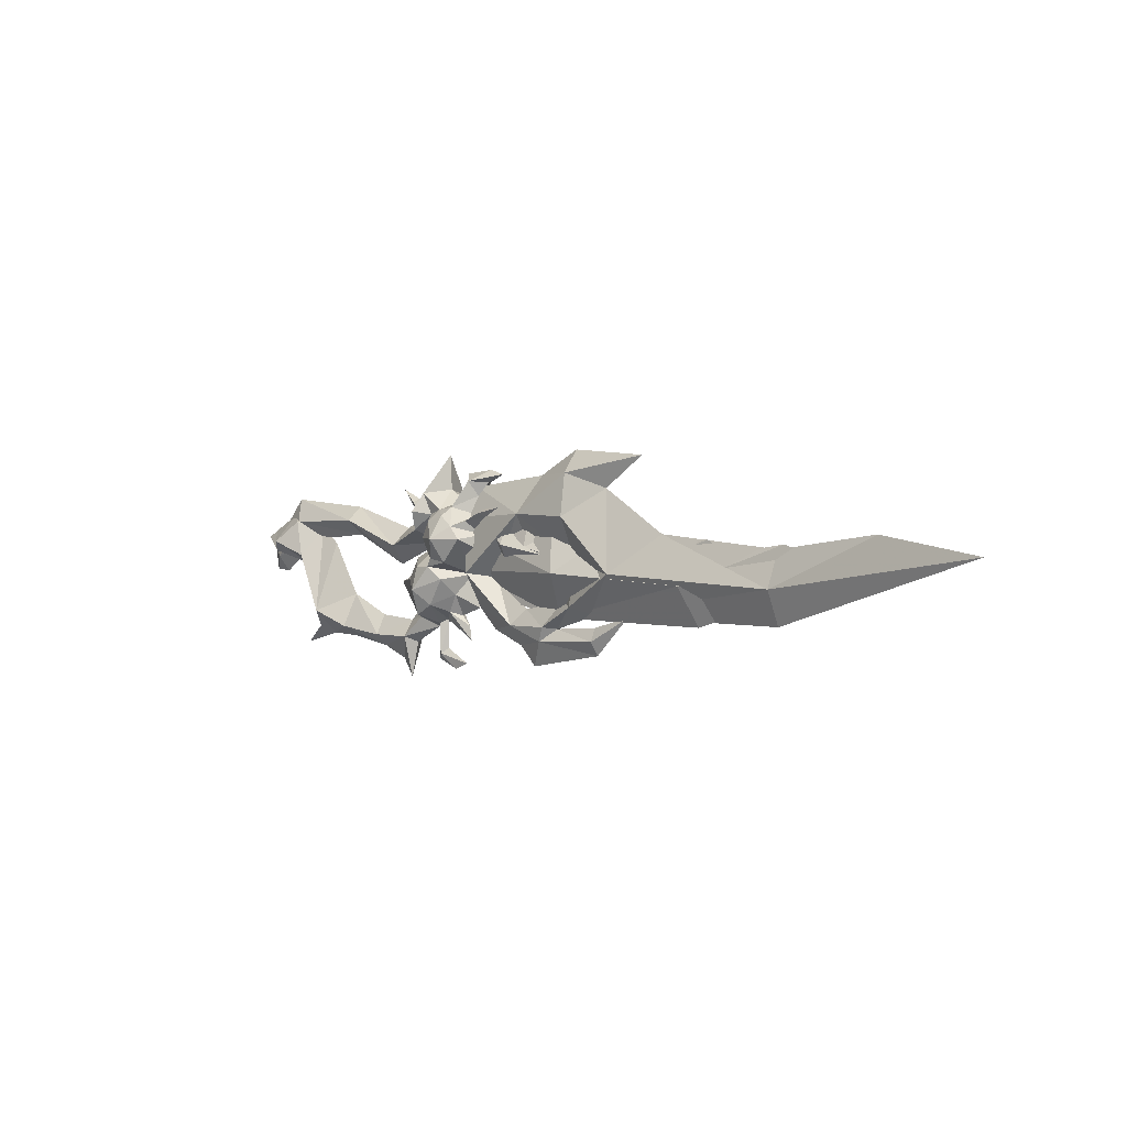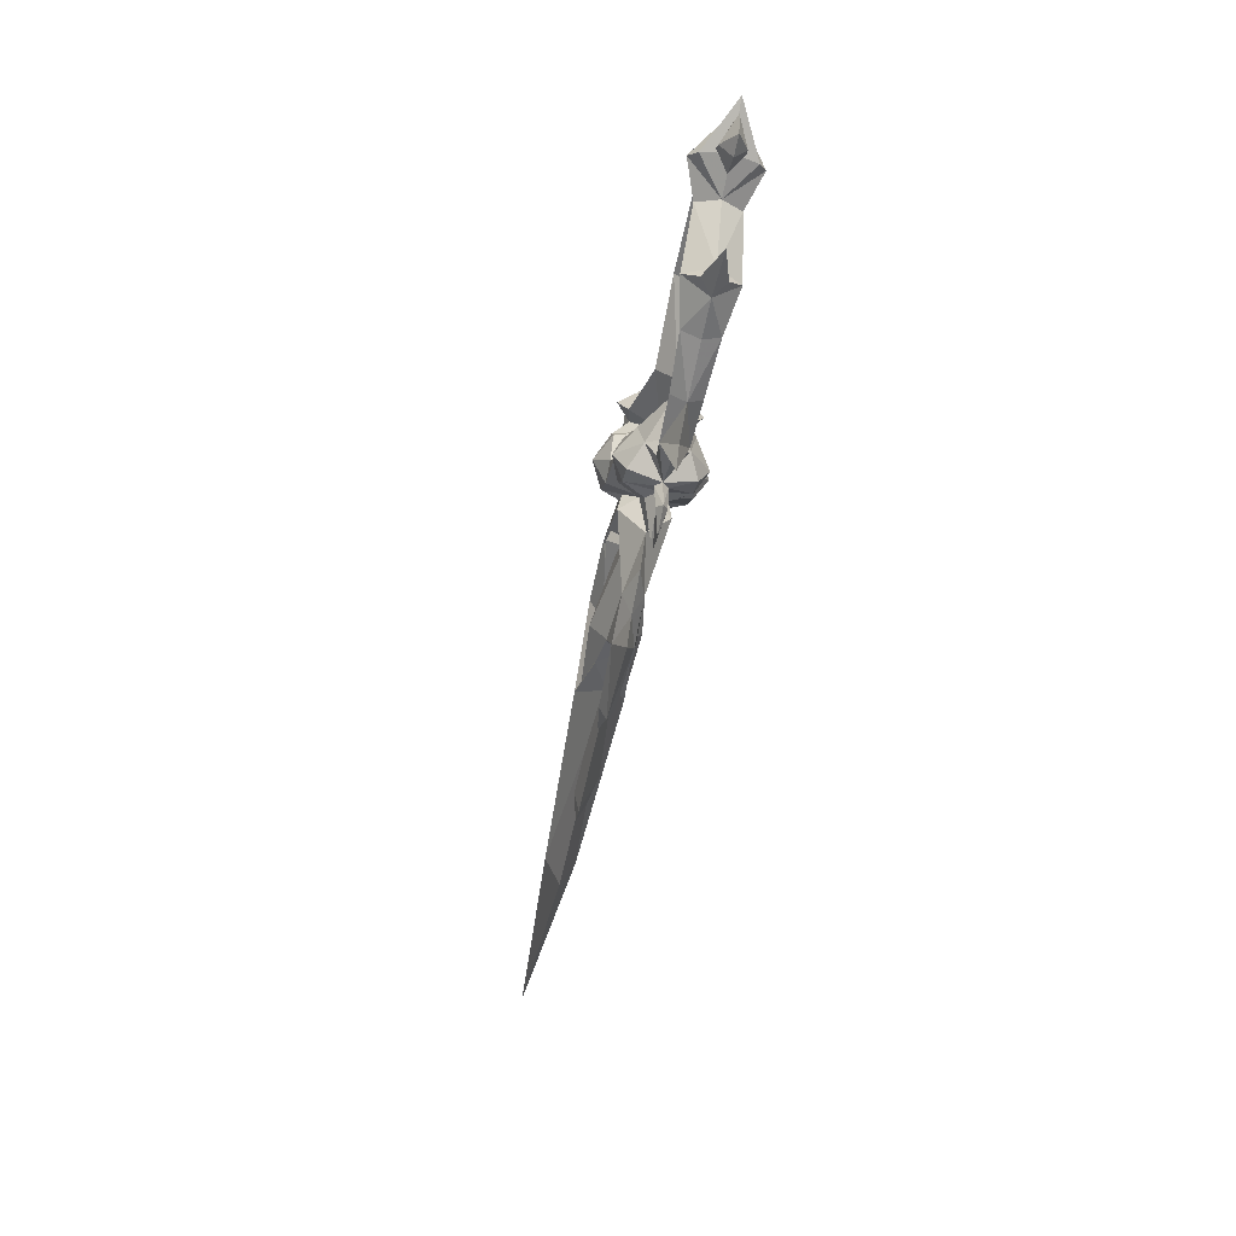
<metadata>
{"format":"obj","ext":"obj","renderer":"f3d","projection":"perspective","resolution":1024,"background":"white","views":[{"elev":-1.4,"azim":45.5,"up":"+Z"},{"elev":-54.8,"azim":-101.6,"up":"+Z"}]}
</metadata>
<code>
g common_rightHandItem_18700
v 11.24 -1.323 -2.55
v 9.958 0.02231 1.502
v 2.428 0.01492 0.1531
v 2.577 0.01425 -2.167
v 26.63 0.03205 -1.286
v 20.27 -0.9056 -3.331
v 31.59 0.03609 -2.798
v 19.69 0.02763 -2.014
v 13.17 0.0244 -1.003
v 10.66 0.02073 -5.011
v 11.24 -1.323 -2.55
v 2.577 0.01425 -2.167
v 3.222 0.01447 -3.277
v 20.95 0.02758 -5.504
v 20.27 -0.9056 -3.331
v 31.59 0.03609 -2.798
v 11.3 1.405 -2.53
v 2.428 0.01492 0.1531
v 9.958 0.02231 1.502
v 26.63 0.03205 -1.286
v 20.3 0.7327 -3.32
v 13.17 0.0244 -1.003
v 19.69 0.02763 -2.014
v 2.577 0.01425 -2.167
v 11.3 1.405 -2.53
v 10.66 0.02073 -5.011
v 2.577 0.01425 -2.167
v 10.66 0.02073 -5.011
v 3.222 0.01447 -3.277
v 10.66 0.02073 -5.011
v 11.3 1.405 -2.53
v 20.3 0.7327 -3.32
v 20.95 0.02758 -5.504
v 8.713 0.9496 -1.003
v 2.642 -0.01174 0.7755
v 2.942 -0.01162 2.434
v 8.476 -0.0103 2.068
v 21.6 -0.008555 -0.9043
v 24.82 -0.007837 -2.835
v 15.58 0.428 -2.939
v 10.3 -0.009922 -0.2569
v 15.38 -0.009348 -1.914
v 7.83 -0.01059 -2.637
v 2.902 -0.0117 -0.1182
v 2.642 -0.01174 0.7755
v 8.713 0.9496 -1.003
v 15.58 0.428 -2.939
v 15.66 -0.009357 -4.589
v 24.82 -0.007837 -2.835
v 8.671 -0.9408 -1.008
v 8.476 -0.0103 2.068
v 2.942 -0.01162 2.434
v 21.6 -0.008555 -0.9043
v 15.56 -0.6038 -2.942
v 15.38 -0.009348 -1.914
v 10.3 -0.009922 -0.2569
v 2.642 -0.01174 0.7755
v 2.902 -0.0117 -0.1182
v 7.83 -0.01059 -2.637
v 2.642 -0.01174 0.7755
v 7.83 -0.01059 -2.637
v 8.671 -0.9408 -1.008
v 7.83 -0.01059 -2.637
v 15.66 -0.009357 -4.589
v 15.56 -0.6038 -2.942
v 8.671 -0.9408 -1.008
v 7.154 -1.316 -0.8552
v 6.76 0.01381 1.724
v 3.054 0.0335 2.076
v 3.067 0.03866 1.394
v 17.48 -0.006035 -1.046
v 12.27 -0.5528 -1.99
v 20.7 -0.01172 -1.999
v 12.18 0.01175 -0.646
v 8.516 0.01819 0.3297
v 7.17 1.379 -0.8345
v 6.443 0.04643 -2.274
v 2.853 0.04858 0.2709
v 3.067 0.03866 1.394
v 6.443 0.04643 -2.274
v 7.154 -1.316 -0.8552
v 6.443 0.04643 -2.274
v 12.44 0.02682 -3.368
v 12.27 -0.5528 -1.99
v 7.154 -1.316 -0.8552
v 20.7 -0.01172 -1.999
v 7.17 1.379 -0.8345
v 3.067 0.03866 1.394
v 3.054 0.0335 2.076
v 6.76 0.01381 1.724
v 17.48 -0.006035 -1.046
v 12.27 0.5873 -1.981
v 8.516 0.01819 0.3297
v 12.18 0.01175 -0.646
v 3.067 0.03866 1.394
v 6.443 0.04643 -2.274
v 2.853 0.04858 0.2709
v 12.27 0.5873 -1.981
v 12.44 0.02682 -3.368
v 12.16 -0.8288 -4.433
v 15.49 -1.268 -2.651
v 11.83 0.04665 -1.942
v 10.92 0.04666 -4.004
v 26.25 -0.7922 -3.552
v 32.39 0.04665 -0.9458
v 26.25 0.04665 -1.529
v 11.91 -1.209 0.5749
v 8.356 -1.209 0.8497
v 8.151 0.04665 -1.084
v 7.086 -0.5011 -5.437
v 7.865 0.04666 -4.487
v 5.463 0.04665 -2.679
v 4.229 -1.316 -2.43
v 3.581 -0.7603 0.7735
v 3.208 0.04665 -2.118
v 4.229 -1.316 -2.43
v 18.34 0.04665 -0.5406
v 15.49 -1.268 -2.651
v 9.904 -0.6983 -5.533
v 13.4 0.04667 -4.863
v 26.25 0.04666 -5.443
v 26.25 -0.7922 -3.552
v 15.49 -1.268 -2.651
v 14.22 0.04666 2.092
v 11.91 -1.209 0.5749
v 11.81 -0.7966 3.02
v 8.356 -1.209 0.8497
v 9.162 0.04667 3.034
v 3.75 0.04666 2.626
v 16.9 0.04665 3.763
v 11.9 0.04665 4.341
v 11.81 -0.7966 3.02
v 16.9 0.04665 3.763
v 9.162 0.04667 3.034
v 4.039 0.04665 -4.441
v 5.305 0.04669 -5.678
v 7.086 -0.5011 -5.437
v 9.488 -0.5205 -6.342
v 7.458 0.04667 -6.579
v 8.568 0.04667 -7.745
v 10.41 0.04667 -5.631
v 13.4 0.04667 -4.863
v 12.16 -0.8288 -4.433
v 9.904 -0.6983 -5.533
v 38.37 0.04665 -2.164
v 38.37 0.04665 -2.164
v 13.54 0.04666 -7.096
v 13.44 -0.3734 -6.323
v 15.81 0.04667 -4.999
v 7.458 0.04667 -6.579
v 13.33 0.04668 -5.55
v 13.44 -0.3734 -6.323
v 15.81 0.04667 -4.999
v 9.488 -0.5205 -6.342
v 12.16 0.9221 -4.433
v 15.49 1.361 -2.651
v 26.25 0.8855 -3.552
v 26.25 0.04665 -1.529
v 32.39 0.04665 -0.9458
v 8.356 1.302 0.8497
v 11.91 1.302 0.5749
v 7.086 0.5944 -5.437
v 4.229 1.409 -2.43
v 3.581 0.8536 0.7735
v 4.229 1.409 -2.43
v 15.49 1.361 -2.651
v 18.34 0.04665 -0.5406
v 9.904 0.7916 -5.533
v 15.49 1.361 -2.651
v 26.25 0.8855 -3.552
v 26.25 0.04666 -5.443
v 11.91 1.302 0.5749
v 11.81 0.8899 3.02
v 8.356 1.302 0.8497
v 11.81 0.8899 3.02
v 14.22 0.04666 2.092
v 11.9 0.04665 4.341
v 7.086 0.5944 -5.437
v 9.488 0.6138 -6.342
v 8.568 0.04667 -7.745
v 9.904 0.7916 -5.533
v 12.16 0.9221 -4.433
v 13.54 0.04666 -7.096
v 13.44 0.4667 -6.323
v 13.33 0.04668 -5.55
v 13.44 0.4667 -6.323
v 9.488 0.6138 -6.342
v 10.41 0.04667 -5.631
v 9.904 0.7916 -5.533
v 0.8345 -0.3513 -5.315
v 1.542 -1.717 -4.266
v 0.4834 -1.734 -4.825
v 0.4747 1e-06 -5.509
v 3.93 -0.8852 2.92
v 4.152 -0.2613 2.068
v 4.699 0 2.842
v 3.844 -2.191 0.2529
v 4.491 -2.191 -0.5007
v 4.752 -0.4654 -0.2082
v 4.348 -1.491 0.5417
v 2.197 -1.59 1.295
v 2.737 1e-06 1.892
v 1.508 1e-06 2.571
v 0.8152 -1.625 2.318
v 3.354 -1.639 1.406
v 4.13 -0.3199 0.9471
v 5.505 -0.9138 0.7626
v 6.471 -0.7819 1.306
v 5.245 -1.392 0.9613
v 4.348 -1.491 0.5417
v 4.752 -0.4654 -0.2082
v -0.7043 -1.109 -4.161
v -2.982 1e-06 -2.794
v -1.4 1e-06 -4.554
v 2.509 -1.747 -2.78
v 3.4 1e-06 -2.47
v 1.715 -2.078 -2.025
v -0.6429 -1.436 -2.719
v 0.5411 -1.892 -1.986
v -1.54 1e-06 -1.388
v -0.6091 -0.5433 -4.957
v 1.966 -0.5543 -4.671
v 1.244 1e-06 -5.094
v -1.565 1e-06 -2.31
v 5.245 -1.392 0.9613
v 6.471 -0.7819 1.306
v 5.077 -0.514 1.327
v 4.13 -0.3199 0.9471
v 3.354 -1.639 1.406
v 3.07 -2.191 0.8975
v 3.93 -0.8852 2.92
v 3.032 0 3.438
v 3.368 0 2.767
v 3.27 -2.191 -1.828
v 2.907 -2.935 -0.4719
v 2.086 -2.191 -1.557
v 5.959 0 3.257
v 1.393 0 4.622
v 0.8152 -1.625 2.318
v 1.393 0 4.622
v -1.137 1e-06 2.364
v 1.895 -2.191 0.6175
v 4.871 1e-06 -1.388
v 0.6898 -2.393 -3.387
v 0.5788 1e-06 -0.4948
v 1.399 -2.191 -0.3429
v 1.293 -1.416 1.056
v -15.9 2e-06 -0.3504
v -15.57 2e-06 -1.83
v -14.57 -0.676 -1.062
v 0.4432 -2.198 1.244
v -2.737 -1 -0.6675
v -2.458 1e-06 0.4246
v -7.09 1e-06 1.868
v -7.044 -1 1.009
v -13.18 2e-06 2.579
v -12.17 -1 1.065
v 0.1255 -1.681 0.1745
v -0.8711 1e-06 0.9336
v -14.57 -0.676 -1.062
v -15.57 2e-06 -1.83
v -14.49 2e-06 -1.989
v -6.999 1e-06 0.1512
v -7.044 -1 1.009
v -12.17 -1 1.065
v -11.43 2e-06 -0.02485
v -3.016 1e-06 -1.76
v -2.737 -1 -0.6675
v 0.5788 1e-06 -0.4948
v 0.1255 -1.681 0.1745
v 4.948 0 3.561
v -0.6443 -0.7969 1.401
v -0.4175 1e-06 1.868
v -1.488 1e-06 2.177
v -1.59 -0.3586 1.902
v -2.789 1e-06 2.741
v -1.59 -0.3586 1.902
v -2.789 1e-06 2.741
v -1.754 1e-06 1.458
v -0.6443 -0.7969 1.401
v -0.4175 1e-06 1.868
v -14.29 2e-06 -1.039
v -12.26 2e-06 -1.56
v -13.9 -1.409 -0.7076
v -1.965 -0.7259 -6.137
v -1.53 1e-06 -6.458
v 0.4747 1e-06 -5.509
v -0.6091 -0.5433 -4.957
v -7.508 -0.9728 -5.541
v -7.508 2e-06 -6.127
v -4.59 2e-06 -6.695
v -4.492 -0.8017 -6.038
v -11.66 -1.156 -1.057
v -12.26 2e-06 -1.56
v -10.65 2e-06 -5.212
v -9.726 -1.429 -4.576
v -2.077 2e-06 -8.567
v -2.796 2e-06 -7.449
v -2.077 2e-06 -8.567
v -1.965 -0.7259 -6.137
v -9.53 2e-06 -5.966
v -10.23 -0.6473 -5.499
v -12.23 2e-06 -6.547
v -2.077 1e-06 -5.127
v -0.6091 -0.5433 -4.957
v -1.4 1e-06 -4.554
v -4.728 2e-06 -4.818
v -4.492 -0.8017 -6.038
v -7.503 2e-06 -3.542
v -7.508 -0.9728 -5.541
v -9.726 -1.429 -4.576
v -9.485 1e-06 -0.3138
v -10.86 -1e-06 0.6117
v -11.66 -1.156 -1.057
v -12.14 -1.095 1.081
v -13.42 -1.844 -0.1616
v -2.796 2e-06 -7.449
v -10.65 2e-06 -5.212
v -10.23 -0.6473 -5.499
v -12.23 2e-06 -6.547
v -13.66 2e-06 1.648
v -15.76 2e-06 0.6432
v -16.52 2e-06 0.2745
v -13.42 -1.844 -0.1616
v -13.9 -1.409 -0.7076
v -15.76 2e-06 0.6432
v -16.52 2e-06 0.2745
v -11.97 1e-06 1.302
v 4.948 0 3.561
v 1.877 1e-06 -8.021
v 2.85 1e-06 -7.685
v 0.8672 -0.2943 -7.119
v 3.272 1e-06 -6.34
v 0.4829 1e-06 -7.436
v 0.8672 -0.2943 -7.119
v 1.251 1e-06 -6.801
v 1.244 1e-06 -5.094
v 0.8345 -0.3513 -5.315
v 1.877 1e-06 -8.021
v 2.621 -0.6701 -3.666
v 2.523 1e-06 -4.878
v 4.039 1e-06 -4.441
v 3.126 1e-06 -5.485
v 0.8345 0.3513 -5.315
v 0.4834 1.734 -4.825
v 1.542 1.717 -4.266
v 4.152 0.2613 2.068
v 3.93 0.8852 2.92
v 4.699 0 2.842
v 3.844 2.191 0.2529
v 4.348 1.491 0.5417
v 4.752 0.4654 -0.2082
v 4.491 2.191 -0.5007
v 2.197 1.59 1.295
v 0.8152 1.625 2.318
v 1.508 1e-06 2.571
v 2.737 1e-06 1.892
v 3.354 1.639 1.406
v 4.13 0.3199 0.9471
v 6.471 0.7819 1.306
v 5.505 0.9138 0.7626
v 5.245 1.392 0.9613
v -0.7043 1.109 -4.161
v 2.509 1.747 -2.78
v 1.715 2.078 -2.025
v 0.5411 1.892 -1.986
v -0.6429 1.436 -2.719
v -0.6091 0.5433 -4.957
v 1.966 0.5543 -4.671
v 6.471 0.7819 1.306
v 5.245 1.392 0.9613
v 5.077 0.514 1.327
v 4.13 0.3199 0.9471
v 4.348 1.491 0.5417
v 3.07 2.191 0.8975
v 3.032 0 3.438
v 3.93 0.8852 2.92
v 3.368 0 2.767
v 3.354 1.639 1.406
v 3.07 2.191 0.8975
v 2.907 2.935 -0.4719
v 3.27 2.191 -1.828
v 2.086 2.191 -1.557
v 5.959 0 3.257
v 0.8152 1.625 2.318
v -1.137 1e-06 2.364
v 1.895 2.191 0.6175
v 2.197 1.59 1.295
v 0.6898 2.393 -3.387
v 1.293 1.416 1.056
v 1.399 2.191 -0.3429
v -15.9 2e-06 -0.3504
v -14.57 0.676 -1.062
v 0.4432 2.198 1.244
v -2.737 1 -0.6675
v -7.044 1 1.009
v -7.09 1e-06 1.868
v -2.458 1e-06 0.4246
v -12.17 1 1.065
v -13.18 2e-06 2.579
v 0.1255 1.681 0.1745
v -0.8711 1e-06 0.9336
v -14.57 0.676 -1.062
v -14.49 2e-06 -1.989
v -6.999 1e-06 0.1512
v -11.43 2e-06 -0.02485
v -12.17 1 1.065
v -7.044 1 1.009
v -3.016 1e-06 -1.76
v -2.737 1 -0.6675
v 0.1255 1.681 0.1745
v -0.6443 0.7969 1.401
v -1.59 0.3586 1.902
v -1.488 1e-06 2.177
v -1.59 0.3586 1.902
v -1.754 1e-06 1.458
v -0.6443 0.7969 1.401
v -13.9 1.409 -0.7076
v -1.965 0.7259 -6.137
v -0.6091 0.5433 -4.957
v 0.4747 1e-06 -5.509
v -1.53 1e-06 -6.458
v -7.508 0.9728 -5.541
v -4.492 0.8017 -6.038
v -4.59 2e-06 -6.695
v -7.508 2e-06 -6.127
v -11.66 1.156 -1.057
v -9.726 1.429 -4.576
v -9.53 2e-06 -5.966
v -10.23 0.6473 -5.499
v -2.077 1e-06 -5.127
v -1.4 1e-06 -4.554
v -0.6091 0.5433 -4.957
v -1.965 0.7259 -6.137
v -4.492 0.8017 -6.038
v -4.728 2e-06 -4.818
v -7.503 2e-06 -3.542
v -7.508 0.9728 -5.541
v -9.726 1.429 -4.576
v -9.485 1e-06 -0.3138
v -10.86 -1e-06 0.6117
v -11.66 1.156 -1.057
v -12.14 1.095 1.081
v -13.42 1.844 -0.1616
v -13.66 2e-06 1.648
v -13.42 1.844 -0.1616
v -12.14 1.095 1.081
v 2.85 1e-06 -7.685
v 0.8672 0.2943 -7.119
v 0.8345 0.3513 -5.315
v 0.8672 0.2943 -7.119
v 0.4829 1e-06 -7.436
v 0.4747 1e-06 -5.509
v 1.251 1e-06 -6.801
v 2.621 0.6701 -3.666
f 1 2 3
f 3 4 1
f 5 6 7
f 6 8 9
f 9 1 6
f 2 1 9
f 10 11 12
f 12 13 10
f 10 14 15
f 15 11 10
f 16 15 14
f 8 6 5
f 17 12 18
f 18 19 17
f 20 16 21
f 21 17 22
f 22 23 21
f 19 22 17
f 24 25 26
f 27 28 29
f 30 31 32
f 32 33 30
f 7 33 32
f 23 20 21
f 34 35 36
f 36 37 34
f 38 39 40
f 40 34 41
f 41 42 40
f 37 41 34
f 43 44 45
f 45 46 43
f 43 46 47
f 47 48 43
f 49 48 47
f 42 38 40
f 50 51 52
f 52 45 50
f 53 54 49
f 54 55 56
f 56 50 54
f 51 50 56
f 57 58 59
f 60 61 62
f 63 64 65
f 65 66 63
f 39 65 64
f 55 54 53
f 67 68 69
f 69 70 67
f 71 72 73
f 72 74 75
f 75 67 72
f 68 67 75
f 70 76 77
f 77 78 70
f 79 80 81
f 82 83 84
f 84 85 82
f 86 84 83
f 74 72 71
f 87 88 89
f 89 90 87
f 91 86 92
f 92 87 93
f 93 94 92
f 90 93 87
f 95 96 97
f 77 76 98
f 98 99 77
f 73 99 98
f 94 91 92
f 100 101 102
f 102 103 100
f 104 105 106
f 102 107 108
f 108 109 102
f 110 111 112
f 112 113 110
f 114 115 116
f 104 106 117
f 117 118 104
f 119 103 111
f 111 110 119
f 107 102 101
f 103 119 100
f 120 121 122
f 122 123 120
f 118 117 124
f 124 125 118
f 126 125 124
f 126 127 125
f 127 128 129
f 129 114 127
f 126 124 130
f 131 132 133
f 134 132 131
f 115 135 116
f 135 136 137
f 137 116 135
f 138 139 140
f 141 142 143
f 143 144 141
f 118 143 142
f 145 122 121
f 128 127 126
f 146 105 104
f 112 109 108
f 108 113 112
f 114 116 127
f 147 148 138
f 138 140 147
f 148 147 149
f 150 137 136
f 151 152 153
f 152 151 141
f 141 154 152
f 154 137 150
f 144 137 154
f 144 154 141
f 155 103 102
f 102 156 155
f 157 158 159
f 102 109 160
f 160 161 102
f 162 163 112
f 112 111 162
f 164 165 115
f 157 166 167
f 167 158 157
f 168 162 111
f 111 103 168
f 161 156 102
f 103 155 168
f 142 169 170
f 170 171 142
f 169 172 124
f 124 117 169
f 173 124 172
f 173 172 174
f 174 164 129
f 129 128 174
f 175 133 176
f 177 130 173
f 128 177 173
f 115 165 135
f 135 165 178
f 178 136 135
f 179 180 150
f 141 181 182
f 182 142 141
f 169 142 182
f 146 171 170
f 128 173 174
f 145 157 159
f 112 163 160
f 160 109 112
f 164 174 165
f 183 180 179
f 179 184 183
f 184 153 183
f 150 136 178
f 185 149 186
f 186 187 188
f 188 185 186
f 179 150 178
f 181 179 178
f 189 188 187
f 190 191 192
f 192 193 190
f 194 195 196
f 197 198 199
f 199 200 197
f 201 202 203
f 203 204 201
f 205 206 195
f 195 194 205
f 207 208 209
f 210 211 207
f 207 209 210
f 212 213 214
f 215 216 217
f 218 219 220
f 193 192 212
f 212 221 193
f 222 191 223
f 218 220 224
f 218 224 213
f 225 226 227
f 228 200 225
f 225 227 228
f 229 230 197
f 228 229 197
f 200 228 197
f 231 232 233
f 231 233 202
f 202 229 231
f 201 230 229
f 229 202 201
f 234 235 236
f 194 196 237
f 203 238 204
f 239 240 241
f 235 230 242
f 197 230 235
f 235 234 198
f 198 197 235
f 242 230 201
f 217 216 234
f 234 236 217
f 198 234 216
f 216 243 198
f 198 243 199
f 215 244 191
f 191 244 192
f 192 244 212
f 212 244 218
f 218 244 219
f 215 217 244
f 245 246 242
f 242 247 245
f 235 242 246
f 248 249 250
f 251 247 204
f 252 253 254
f 254 255 252
f 255 254 256
f 256 257 255
f 258 259 253
f 253 252 258
f 260 261 262
f 263 264 265
f 265 266 263
f 267 268 264
f 264 263 267
f 269 270 268
f 268 267 269
f 247 258 245
f 247 201 204
f 236 235 246
f 245 217 236
f 236 246 245
f 217 245 219
f 217 219 244
f 271 194 237
f 212 214 221
f 266 265 260
f 260 262 266
f 257 256 248
f 248 250 257
f 272 273 274
f 274 275 272
f 274 276 275
f 277 278 279
f 259 280 277
f 277 279 259
f 280 259 258
f 280 204 281
f 251 204 280
f 258 251 280
f 251 258 247
f 242 201 247
f 212 218 213
f 219 245 220
f 239 241 273
f 282 283 284
f 285 286 287
f 287 288 285
f 289 290 291
f 291 292 289
f 293 294 295
f 295 296 293
f 297 286 285
f 298 299 300
f 301 290 289
f 289 296 301
f 302 303 301
f 304 300 305
f 305 306 304
f 304 307 308
f 308 300 304
f 309 310 308
f 308 307 309
f 310 309 311
f 311 309 312
f 313 314 311
f 311 312 313
f 315 316 314
f 314 313 315
f 285 292 291
f 291 317 285
f 296 302 301
f 311 318 319
f 319 318 320
f 321 322 316
f 316 315 321
f 323 282 284
f 324 325 294
f 294 293 324
f 326 327 325
f 325 324 326
f 315 313 328
f 315 328 321
f 231 329 232
f 330 331 332
f 223 333 222
f 190 193 334
f 334 335 190
f 332 331 336
f 337 338 332
f 332 336 337
f 191 190 223
f 334 339 335
f 340 222 341
f 341 342 340
f 343 341 222
f 222 340 191
f 340 342 216
f 340 216 215
f 333 343 222
f 340 215 191
f 344 193 345
f 345 346 344
f 347 348 349
f 350 351 352
f 352 353 350
f 354 355 356
f 356 357 354
f 358 348 347
f 347 359 358
f 360 361 362
f 351 362 361
f 361 352 351
f 213 363 214
f 216 364 365
f 366 367 220
f 193 368 363
f 363 345 193
f 346 369 223
f 220 367 224
f 224 367 213
f 370 371 372
f 373 372 371
f 371 374 373
f 359 351 350
f 358 359 350
f 375 358 350
f 376 377 378
f 377 379 357
f 357 378 377
f 354 357 379
f 379 380 354
f 381 382 383
f 349 348 384
f 240 356 355
f 238 385 386
f 375 381 387
f 375 350 381
f 381 350 353
f 353 382 381
f 375 387 388
f 365 383 382
f 382 216 365
f 353 243 216
f 216 382 353
f 243 353 352
f 389 364 346
f 389 346 345
f 389 345 363
f 389 363 367
f 389 367 366
f 365 364 389
f 245 390 387
f 387 391 245
f 387 381 391
f 261 392 393
f 390 394 385
f 395 396 397
f 397 398 395
f 396 399 400
f 400 397 396
f 401 395 398
f 398 402 401
f 249 403 404
f 405 406 407
f 407 408 405
f 409 405 408
f 408 410 409
f 245 409 410
f 410 411 245
f 411 390 245
f 388 390 385
f 381 383 391
f 245 391 383
f 383 365 245
f 245 365 366
f 366 365 389
f 348 329 384
f 214 363 368
f 406 404 403
f 403 407 406
f 399 393 392
f 392 400 399
f 412 413 414
f 414 281 412
f 278 414 413
f 276 415 416
f 402 416 415
f 415 417 402
f 402 417 401
f 385 412 281
f 385 394 412
f 394 411 412
f 411 394 390
f 388 387 390
f 367 363 213
f 245 366 220
f 386 385 281
f 283 282 418
f 419 420 421
f 421 422 419
f 423 424 425
f 425 426 423
f 427 428 318
f 318 283 427
f 422 299 419
f 299 298 419
f 429 428 423
f 423 426 429
f 320 430 429
f 431 432 433
f 433 434 431
f 431 434 435
f 435 436 431
f 437 436 435
f 435 438 437
f 437 438 439
f 437 439 440
f 441 440 439
f 439 442 441
f 443 441 442
f 442 444 443
f 419 298 425
f 425 424 419
f 430 428 429
f 318 428 430
f 318 430 320
f 445 443 444
f 444 326 445
f 282 323 418
f 446 427 283
f 283 418 446
f 322 446 418
f 418 323 322
f 313 447 328
f 328 447 321
f 271 377 376
f 448 339 449
f 333 223 369
f 450 451 452
f 452 453 450
f 448 449 454
f 223 454 449
f 449 344 223
f 344 346 223
f 330 452 451
f 455 342 341
f 341 369 455
f 341 343 369
f 455 369 346
f 342 455 216
f 216 455 364
f 343 333 369
f 364 455 346

</code>
